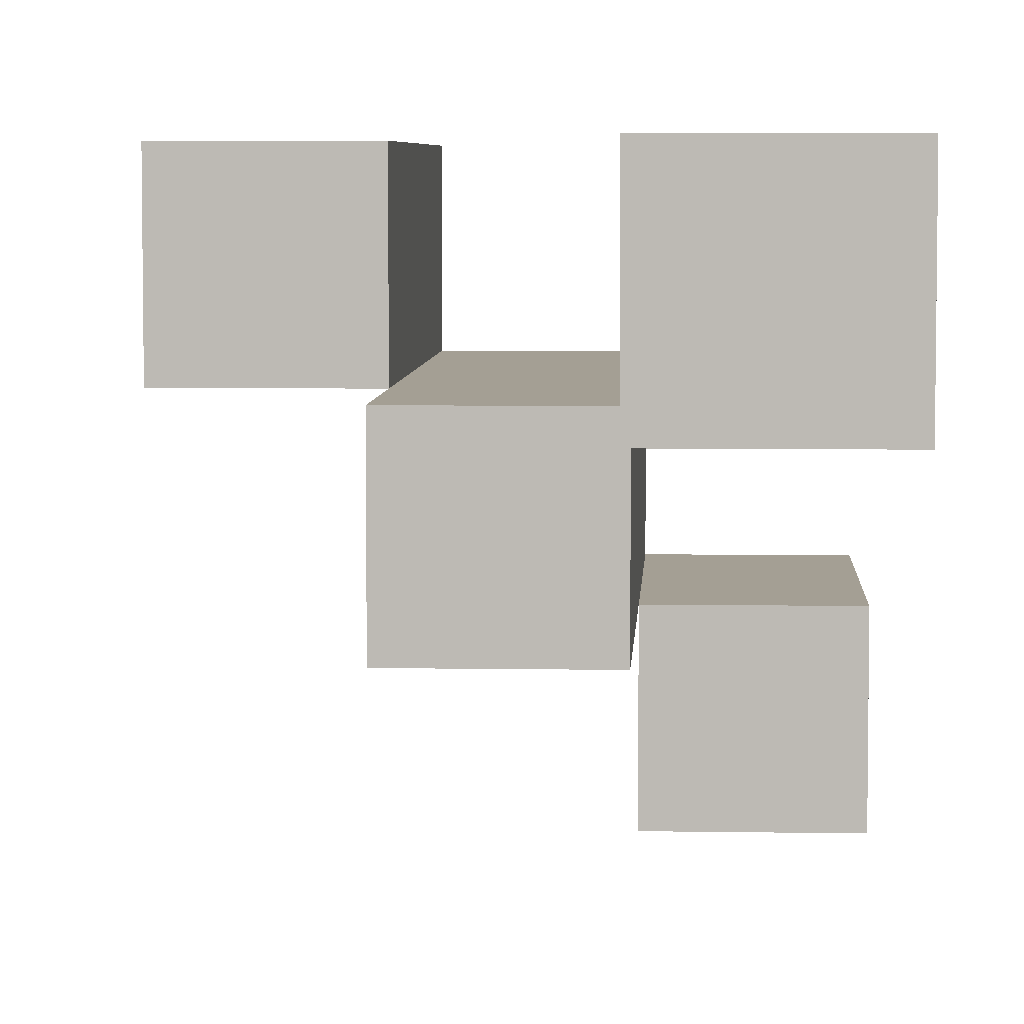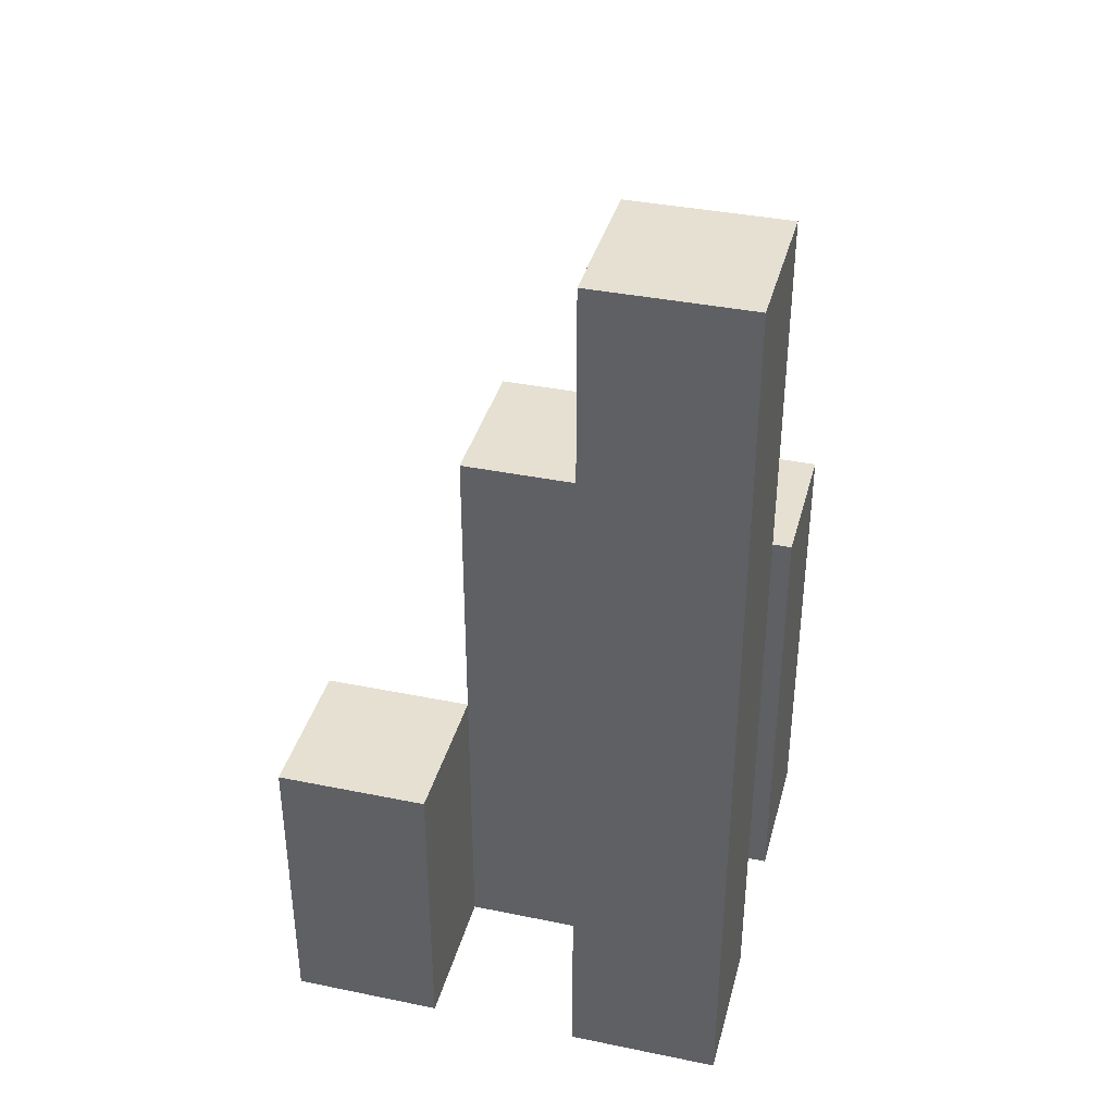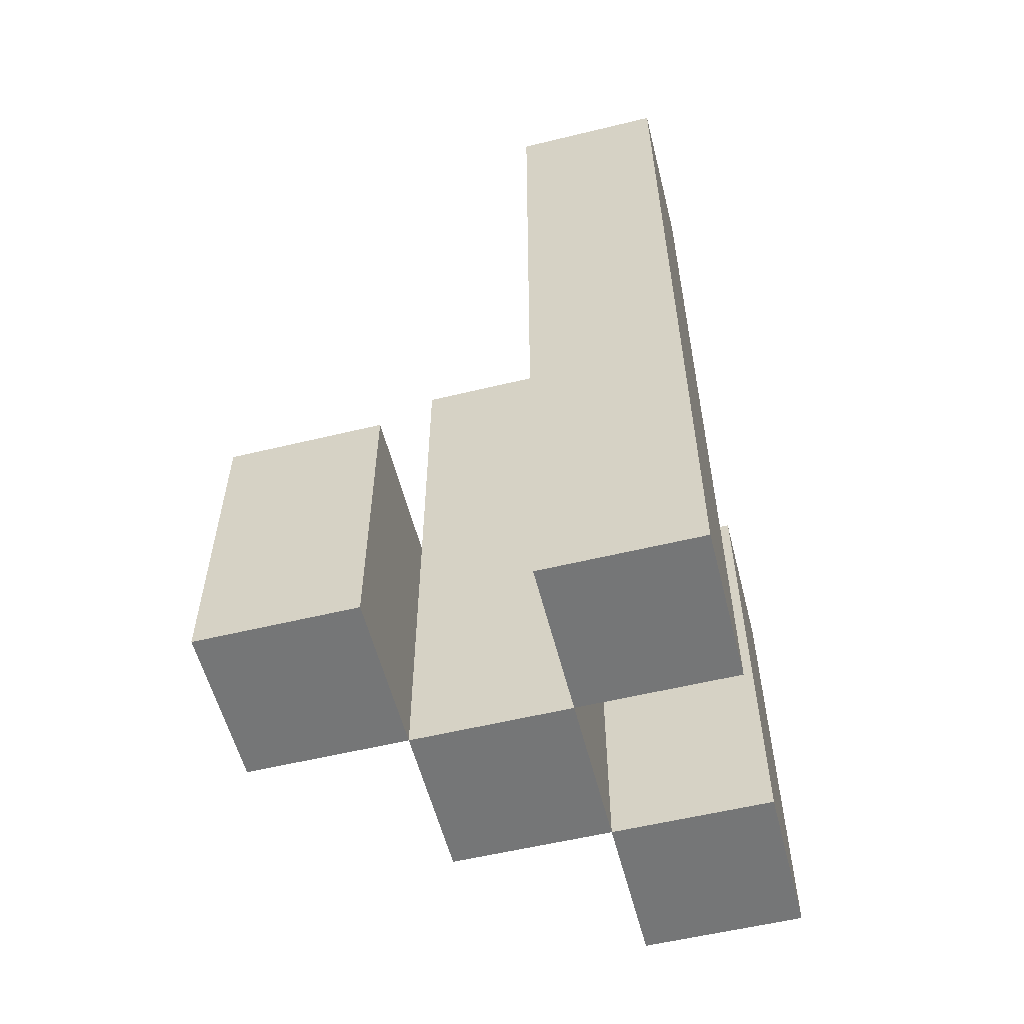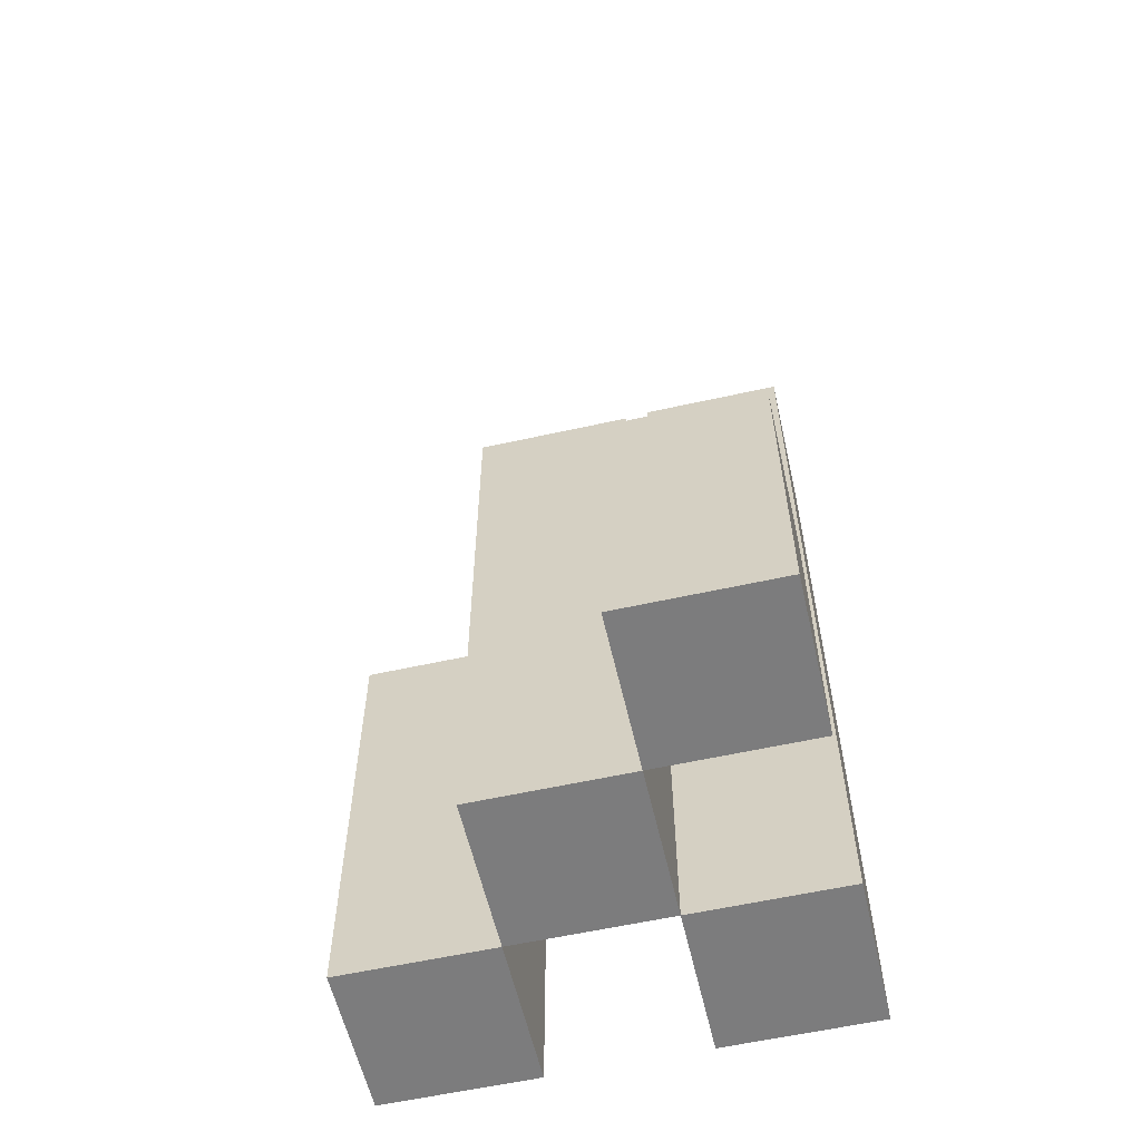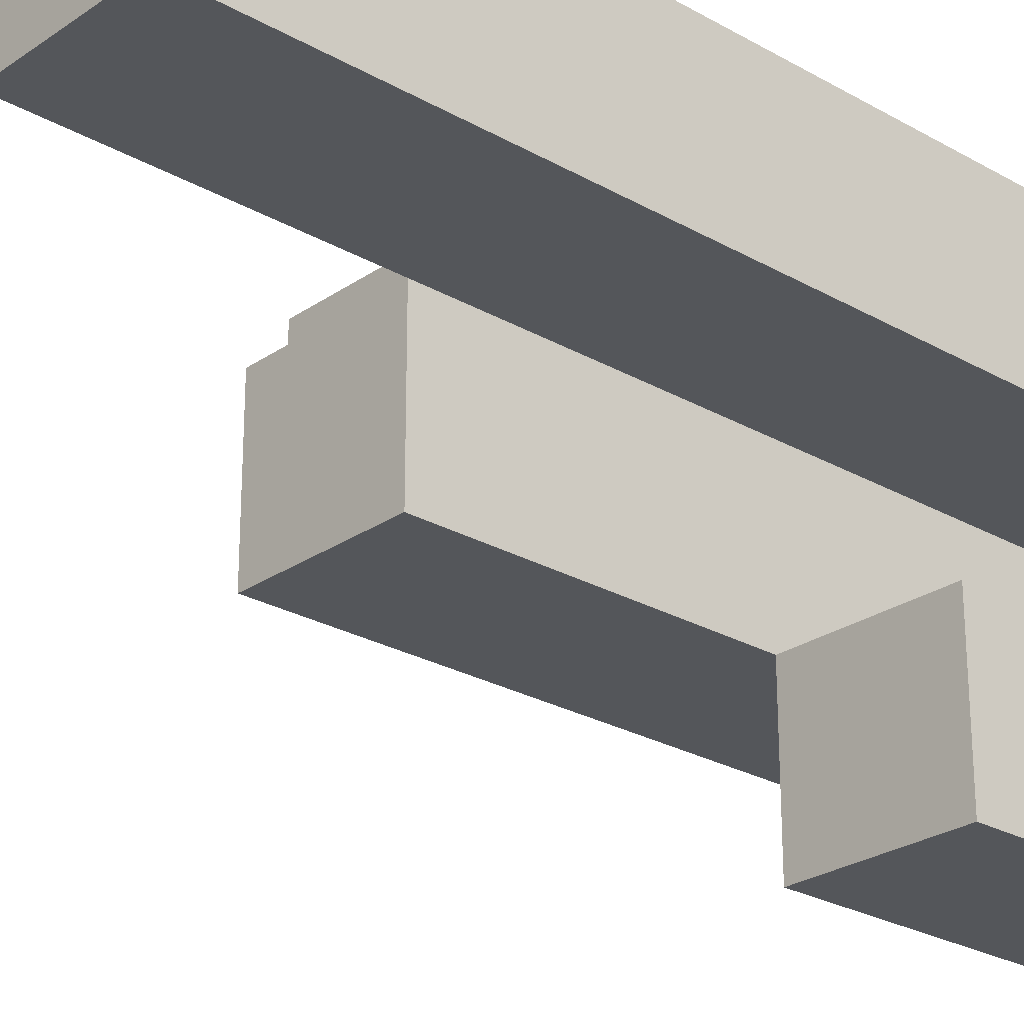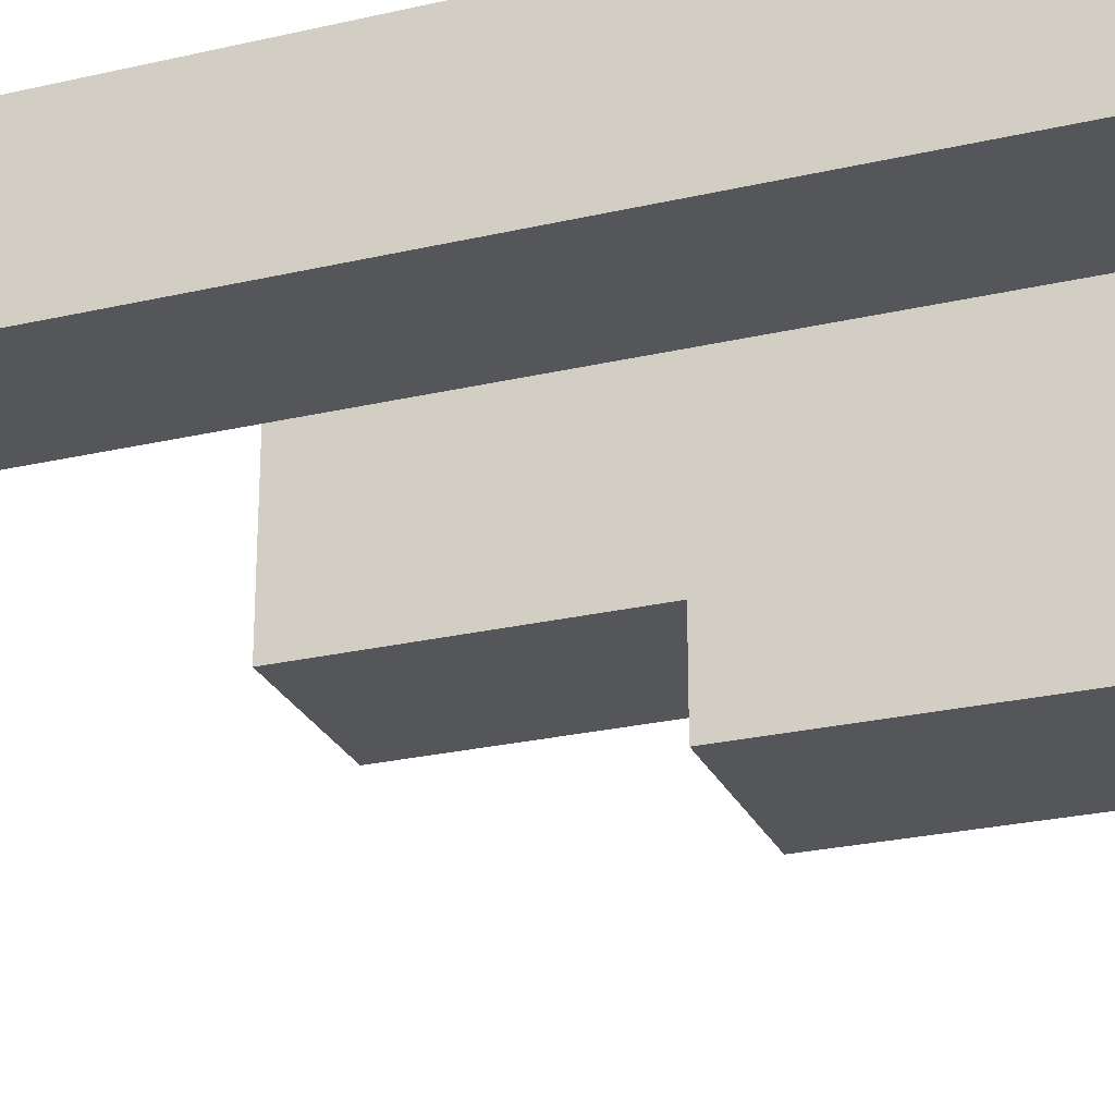
<metadata>
{"format":"obj","ext":"obj","renderer":"f3d","projection":"perspective","resolution":1024,"background":"white","views":[{"elev":5.6,"azim":-177.0,"up":"+Z"},{"elev":37.7,"azim":-75.4,"up":"+Y"},{"elev":-56.7,"azim":-75.8,"up":"+Y"},{"elev":-58.8,"azim":-167.1,"up":"+Y"},{"elev":-25.6,"azim":-132.4,"up":"+Z"},{"elev":-25.6,"azim":-69.6,"up":"+Z"}]}
</metadata>
<code>
o
v 13.2 0.9 36.5
v 13.2 0.9 36.4
v 13.2 0.9 36.3
v 13.2 0.9 36.2
v 13.2 1.1 36.3
v 13.2 1.1 36.2
v 13.2 1.5 36.5
v 13.2 1.5 36.4
v 13.3 0.9 36.4
v 13.3 0.9 36.3
v 13.3 1.1 36.3
v 13.3 1.3 36.4
v 13.3 1.3 36.3
v 13.4 0.9 36.5
v 13.4 0.9 36.4
v 13.4 1.2 36.5
v 13.4 1.2 36.4
v 13.3 0.9 36.5
v 13.3 0.9 36.4
v 13.3 0.9 36.3
v 13.3 0.9 36.2
v 13.3 1.1 36.3
v 13.3 1.1 36.2
v 13.3 1.3 36.4
v 13.3 1.5 36.5
v 13.3 1.5 36.4
v 13.4 0.9 36.4
v 13.4 0.9 36.3
v 13.4 1.2 36.4
v 13.4 1.3 36.4
v 13.4 1.3 36.3
v 13.5 0.9 36.5
v 13.5 0.9 36.4
v 13.5 1.2 36.5
v 13.5 1.2 36.4
v 13.2 0.9 36.5
v 13.2 1.5 36.5
v 13.3 0.9 36.5
v 13.3 1.5 36.5
v 13.4 0.9 36.5
v 13.4 1.2 36.5
v 13.5 0.9 36.5
v 13.5 1.2 36.5
v 13.3 0.9 36.4
v 13.3 1.3 36.4
v 13.4 0.9 36.4
v 13.4 1.2 36.4
v 13.4 1.3 36.4
v 13.2 0.9 36.3
v 13.2 1.1 36.3
v 13.3 0.9 36.3
v 13.3 1.1 36.3
v 13.2 0.9 36.4
v 13.2 1.5 36.4
v 13.3 0.9 36.4
v 13.3 1.3 36.4
v 13.3 1.5 36.4
v 13.4 0.9 36.4
v 13.4 1.2 36.4
v 13.5 0.9 36.4
v 13.5 1.2 36.4
v 13.3 0.9 36.3
v 13.3 1.1 36.3
v 13.3 1.3 36.3
v 13.4 0.9 36.3
v 13.4 1.3 36.3
v 13.2 0.9 36.2
v 13.2 1.1 36.2
v 13.3 0.9 36.2
v 13.3 1.1 36.2
v 13.2 0.9 36.5
v 13.3 0.9 36.5
v 13.4 0.9 36.5
v 13.5 0.9 36.5
v 13.2 0.9 36.4
v 13.3 0.9 36.4
v 13.4 0.9 36.4
v 13.5 0.9 36.4
v 13.2 0.9 36.3
v 13.3 0.9 36.3
v 13.4 0.9 36.3
v 13.2 0.9 36.2
v 13.3 0.9 36.2
v 13.2 1.1 36.3
v 13.3 1.1 36.3
v 13.2 1.1 36.2
v 13.3 1.1 36.2
v 13.4 1.2 36.5
v 13.5 1.2 36.5
v 13.4 1.2 36.4
v 13.5 1.2 36.4
v 13.3 1.3 36.4
v 13.4 1.3 36.4
v 13.3 1.3 36.3
v 13.4 1.3 36.3
v 13.2 1.5 36.5
v 13.3 1.5 36.5
v 13.2 1.5 36.4
v 13.3 1.5 36.4
f 5 4 3
f 6 4 5
f 7 2 1
f 8 2 7
f 11 10 9
f 12 11 9
f 13 11 12
f 16 15 14
f 17 15 16
f 20 21 22
f 22 21 23
f 18 19 24
f 18 24 25
f 25 24 26
f 27 28 29
f 29 28 30
f 30 28 31
f 32 33 34
f 34 33 35
f 38 37 36
f 39 37 38
f 42 41 40
f 43 41 42
f 46 45 44
f 47 45 46
f 48 45 47
f 51 50 49
f 52 50 51
f 53 54 55
f 55 54 56
f 56 54 57
f 58 59 60
f 60 59 61
f 62 63 65
f 63 64 65
f 65 64 66
f 67 68 69
f 69 68 70
f 75 72 71
f 76 72 75
f 77 74 73
f 78 74 77
f 80 77 76
f 81 77 80
f 82 80 79
f 83 80 82
f 84 85 86
f 86 85 87
f 88 89 90
f 90 89 91
f 92 93 94
f 94 93 95
f 96 97 98
f 98 97 99

</code>
